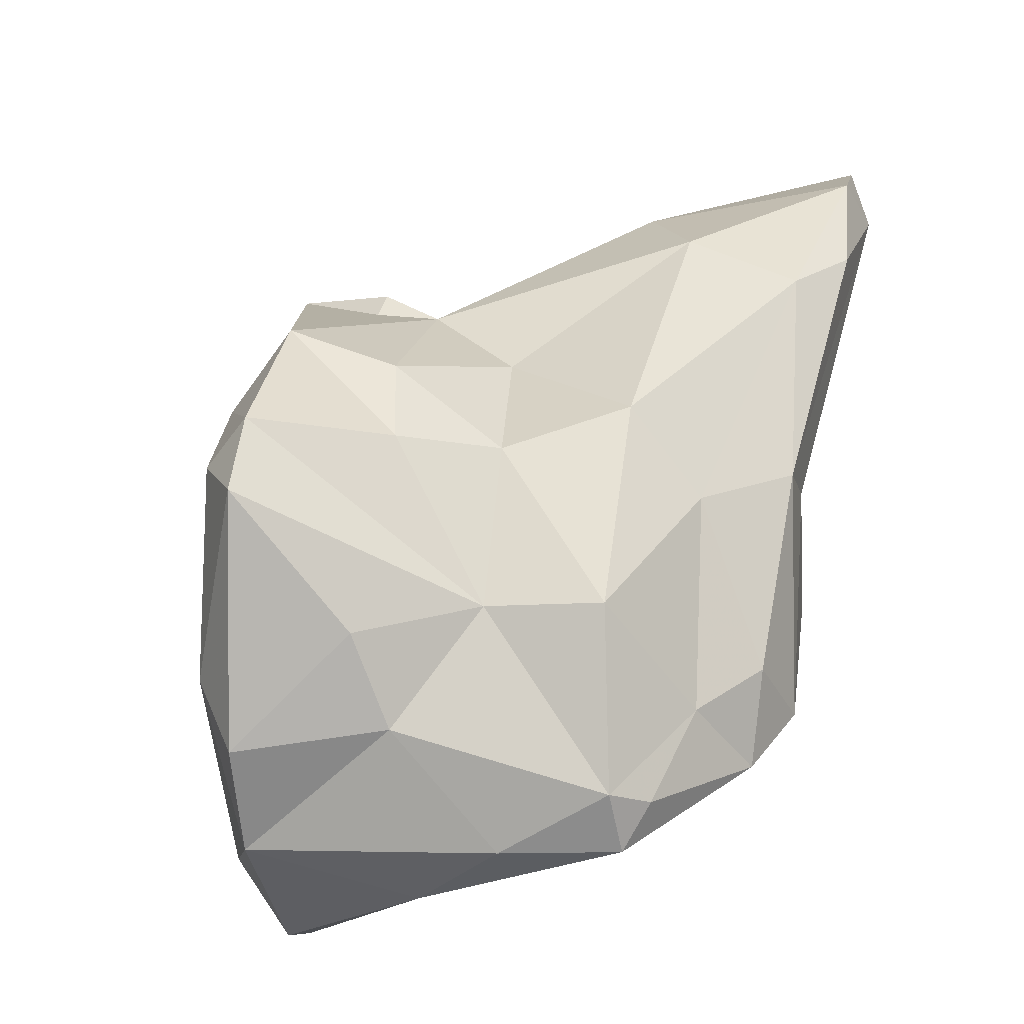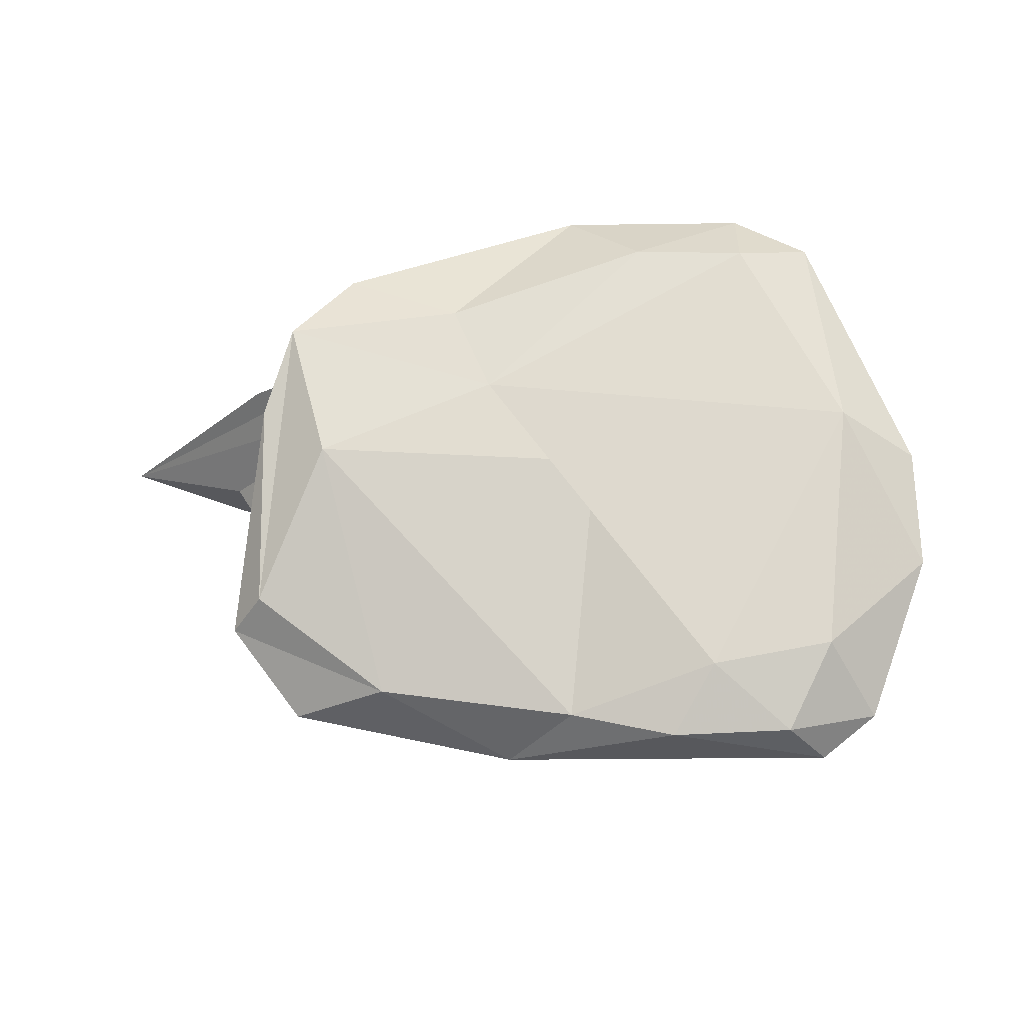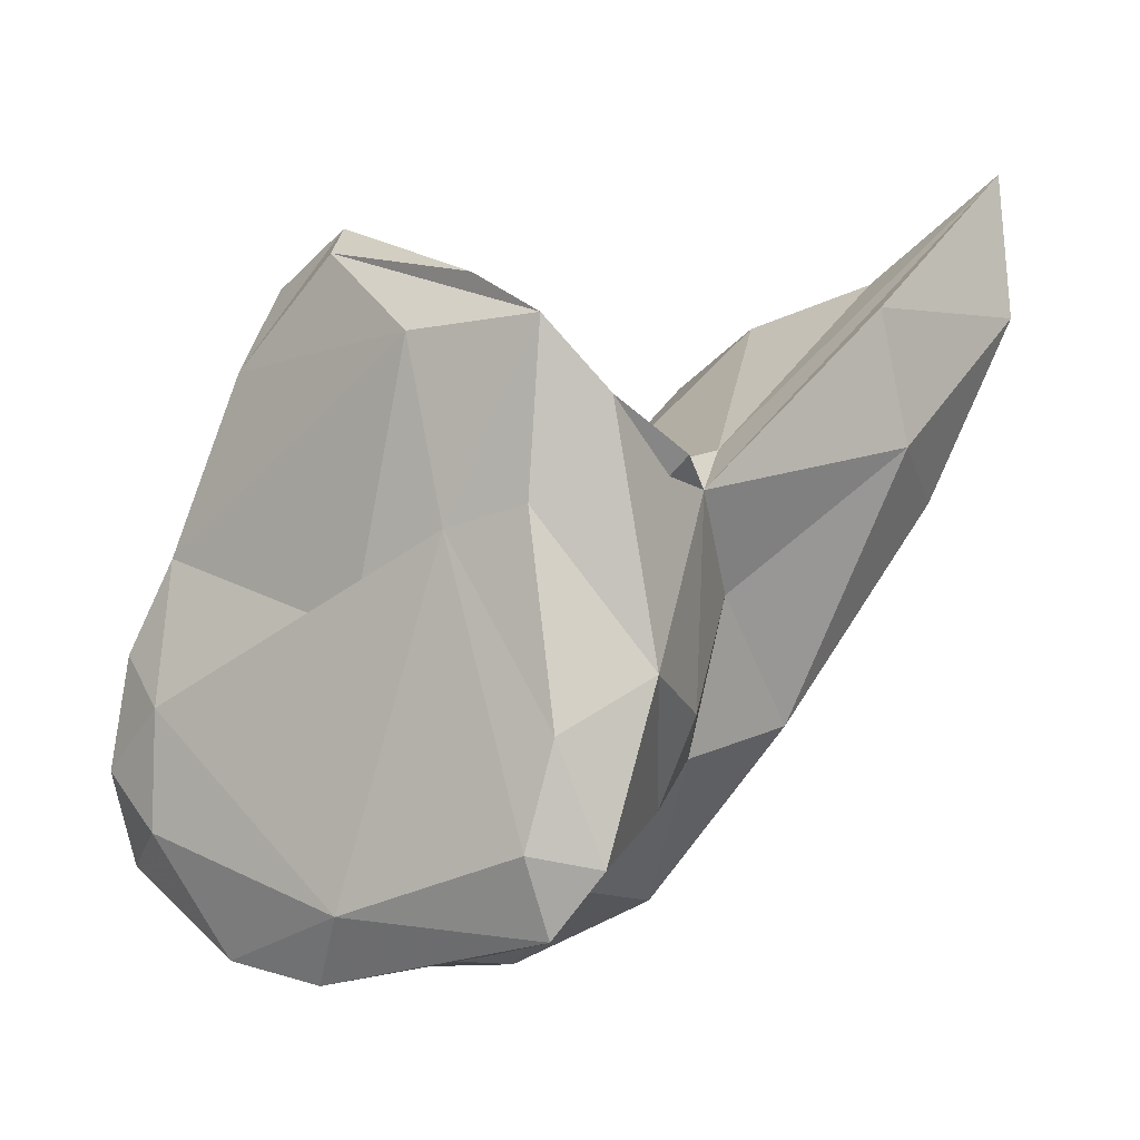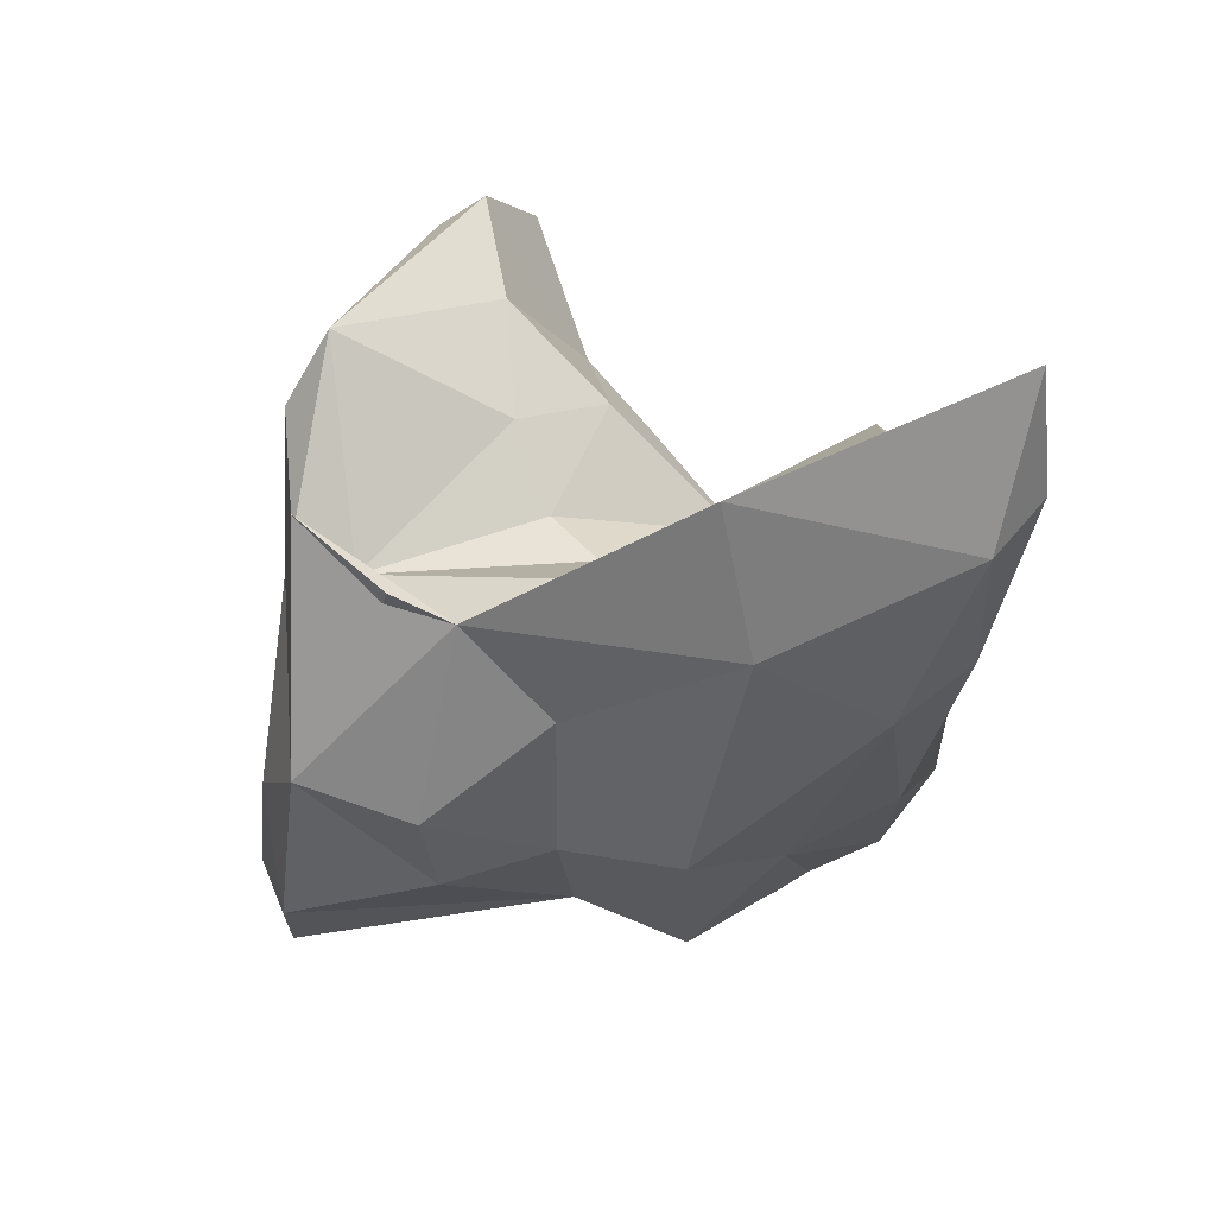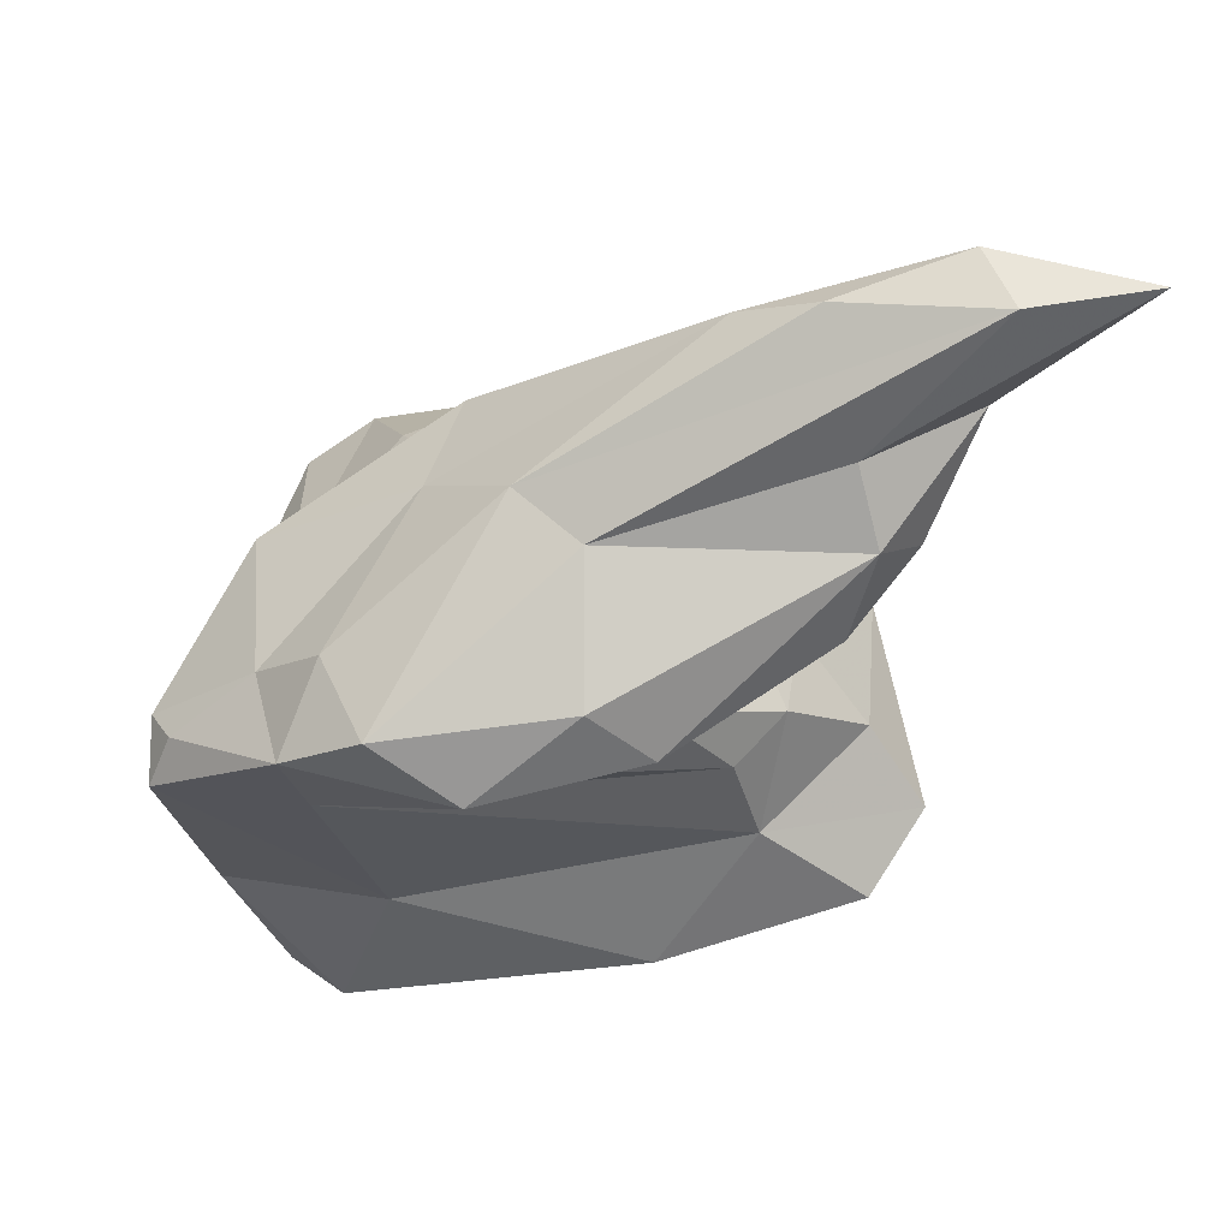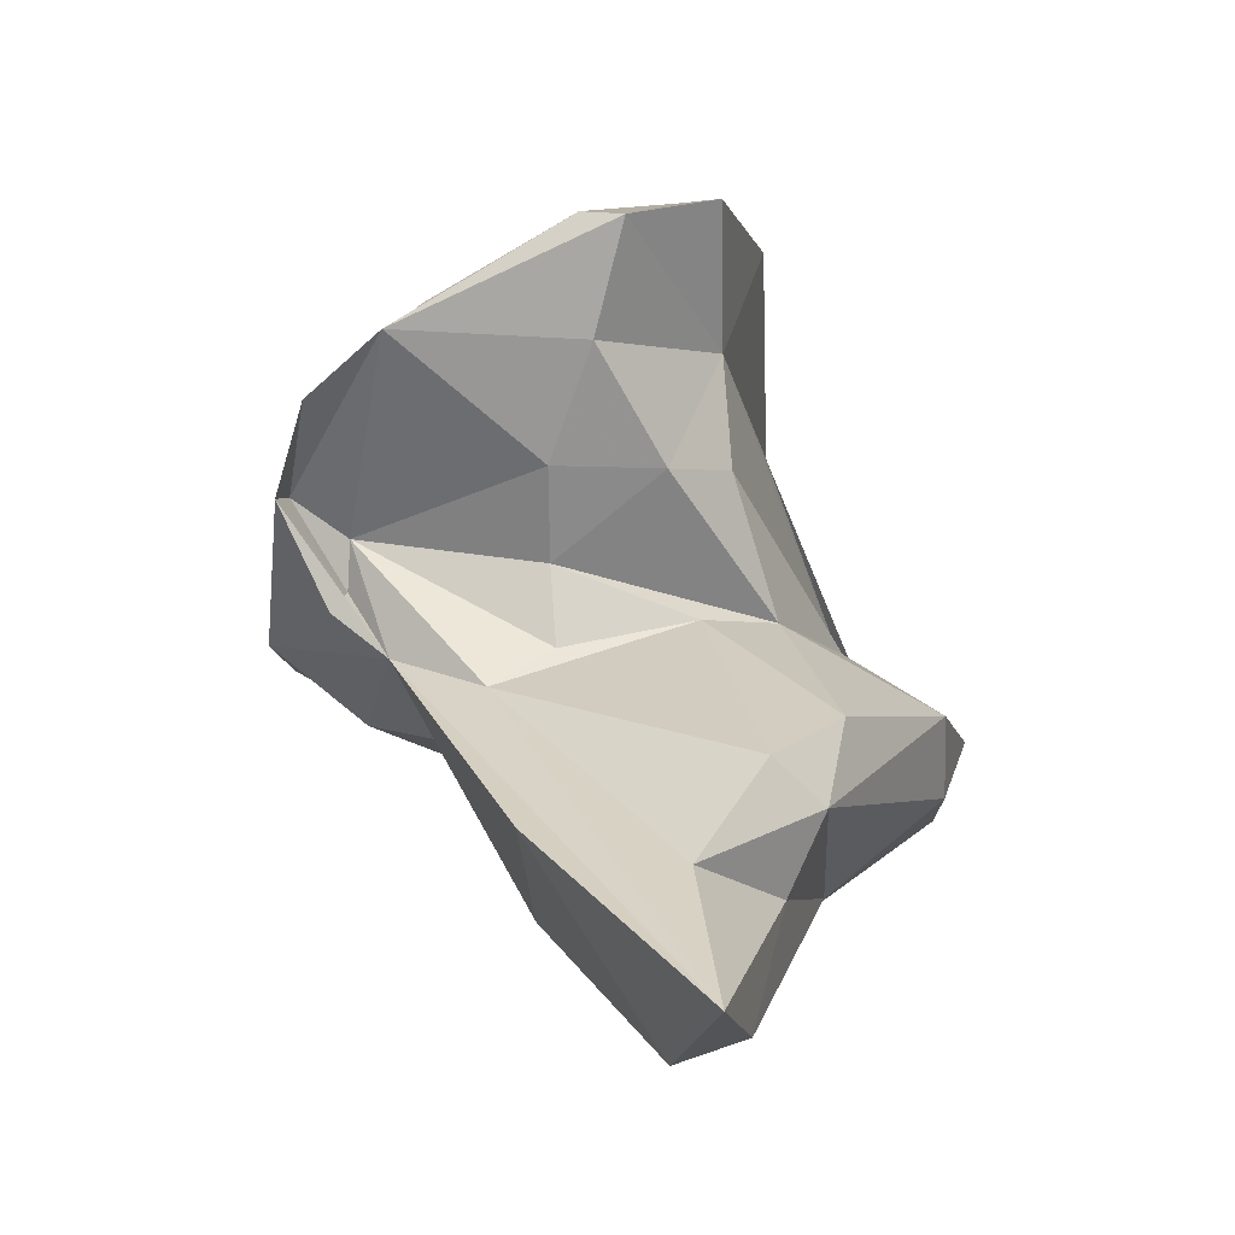
<metadata>
{"format":"obj","ext":"obj","renderer":"f3d","projection":"perspective","resolution":1024,"background":"white","views":[{"elev":-68.5,"azim":-117.5,"up":"+Z"},{"elev":40.4,"azim":79.4,"up":"+Y"},{"elev":1.1,"azim":-175.4,"up":"+Z"},{"elev":29.0,"azim":-102.3,"up":"+Z"},{"elev":-65.9,"azim":-95.0,"up":"+Y"},{"elev":66.2,"azim":-70.2,"up":"+Z"}]}
</metadata>
<code>
v 153 287.9 83.57
v 153.6 289.2 78.77
v 151.9 289.6 82.6
v 154.7 290.9 76.56
v 152.3 288.5 87.42
v 159.3 289 71.13
v 160.7 291.9 68.75
v 157.6 288.5 80.1
v 156.6 290.7 83.64
v 159.3 295.2 69.66
v 156.3 295.2 82.57
v 155.5 294.4 78.29
v 160 288.2 80.95
v 161.6 301.1 76.9
v 161.3 298 78.12
v 161 298.5 73.8
v 164.1 287.9 66.44
v 161.8 302.3 70.52
v 160.3 287.9 73.18
v 163.5 294 64.06
v 162.1 298.3 68.89
v 160.4 289.9 82.28
v 162.9 301.6 67.67
v 161.9 302.9 77.88
v 164.2 285.6 73.53
v 165.7 286.3 75.6
v 163.2 303 76.49
v 165.6 285.8 67.83
v 162.7 305.6 71.85
v 164.1 306 66.53
v 163.2 296.8 77.52
v 162.8 288.6 80.4
v 165.6 289.7 64.61
v 164.5 303.3 77.17
v 164.5 305 78.49
v 165.6 305.6 64.5
v 165.6 297.1 64.76
v 165.6 293.4 76.95
v 165.3 297.7 77.94
v 163.9 305.1 79.5
v 168.1 291.5 61.57
v 167.2 285.6 70.59
v 165.4 306.2 70.18
v 166.9 286.9 65.52
v 166 304.9 81.76
v 167.7 300.5 63.34
v 166.3 305.1 76.48
v 166.8 291.5 75.57
v 167.1 298.4 80.2
v 169.7 298.1 62.75
v 168.3 295.4 79.84
v 166.3 306.3 66.95
v 168 290.1 62.24
v 168.3 289.8 71.29
v 170 303.1 81.39
v 169.5 293.9 78.31
v 169.7 290.2 61.71
v 169.8 298 82.69
v 169.5 289.5 65.94
v 172.7 299.5 83.93
v 168.1 303.4 83.01
v 178 299.4 70.41
v 172.6 302.1 62.61
v 168.8 304 75.8
v 175.1 294.3 68.44
v 171.9 303.7 64.85
v 171.5 293.5 61.76
v 172.3 295.2 79.43
v 172.5 298.1 84.8
v 174.8 296.2 83.13
v 175.6 300.2 63
v 174.8 294.6 63.34
v 171.6 302.6 72.88
v 175.8 297.8 80.51
v 179.7 296.3 67.12
v 177.9 297.8 74.85
v 178.1 299.7 66.7
v 179.1 297.2 65.39
v 177.3 295.5 76.72
v 179.8 297.8 68.35
v 179.2 297.7 71.9
g foo
f 22 9 13
f 32 22 13
f 26 32 13
f 25 26 13
f 8 13 9
f 25 13 19
f 42 26 25
f 5 8 9
f 19 13 8
f 42 25 28
f 28 25 19
f 44 42 28
f 5 1 8
f 19 8 1
f 28 19 6
f 17 44 28
f 3 1 5
f 6 19 1
f 17 28 6
f 33 44 17
f 2 1 3
f 6 1 2
f 4 6 2
f 7 6 4
f 7 17 6
f 4 2 3
f 38 15 22
f 38 22 32
f 38 32 48
f 48 32 26
f 9 22 15
f 31 15 38
f 54 48 26
f 26 42 54
f 5 9 15
f 14 5 15
f 54 42 59
f 11 5 14
f 59 42 44
f 11 3 5
f 33 53 44
f 57 44 53
f 11 12 3
f 33 17 7
f 57 53 41
f 41 53 33
f 3 12 4
f 10 4 12
f 7 4 10
f 20 7 10
f 33 7 20
f 41 33 20
f 51 49 39
f 48 51 39
f 56 51 48
f 49 34 39
f 39 34 31
f 39 31 38
f 48 39 38
f 31 34 15
f 56 48 54
f 34 14 15
f 34 27 14
f 56 54 59
f 65 59 44
f 65 44 57
f 12 11 14
f 16 12 14
f 57 41 67
f 41 50 67
f 10 12 16
f 16 21 10
f 20 37 41
f 37 50 41
f 10 21 20
f 21 37 20
f 61 49 58
f 49 51 58
f 58 51 68
f 68 51 56
f 34 49 61
f 40 27 35
f 35 27 34
f 68 56 59
f 68 59 65
f 24 27 40
f 24 14 27
f 65 57 72
f 72 57 67
f 14 18 16
f 23 21 18
f 21 16 18
f 50 37 46
f 37 21 23
f 58 68 69
f 70 69 68
f 79 70 68
f 69 61 58
f 45 35 61
f 35 34 61
f 65 79 68
f 35 45 40
f 75 79 65
f 72 75 65
f 78 75 72
f 24 40 14
f 71 78 72
f 72 67 71
f 29 14 40
f 14 29 18
f 71 67 50
f 63 50 46
f 63 71 50
f 29 23 18
f 29 30 23
f 30 37 23
f 37 36 46
f 63 46 36
f 37 30 36
f 74 60 69
f 74 69 70
f 70 79 74
f 61 69 60
f 76 55 74
f 55 60 74
f 76 74 79
f 55 45 60
f 45 61 60
f 81 76 79
f 64 45 55
f 73 55 76
f 47 45 64
f 62 73 76
f 79 75 81
f 40 45 47
f 64 55 73
f 62 76 81
f 80 81 75
f 80 62 81
f 78 80 75
f 77 62 80
f 78 77 80
f 43 47 64
f 71 77 78
f 29 40 47
f 62 64 73
f 66 62 77
f 29 47 43
f 66 64 62
f 71 66 77
f 71 63 66
f 52 43 64
f 52 64 66
f 30 29 43
f 52 30 43
f 63 36 66
f 36 52 66
f 52 36 30
g

</code>
